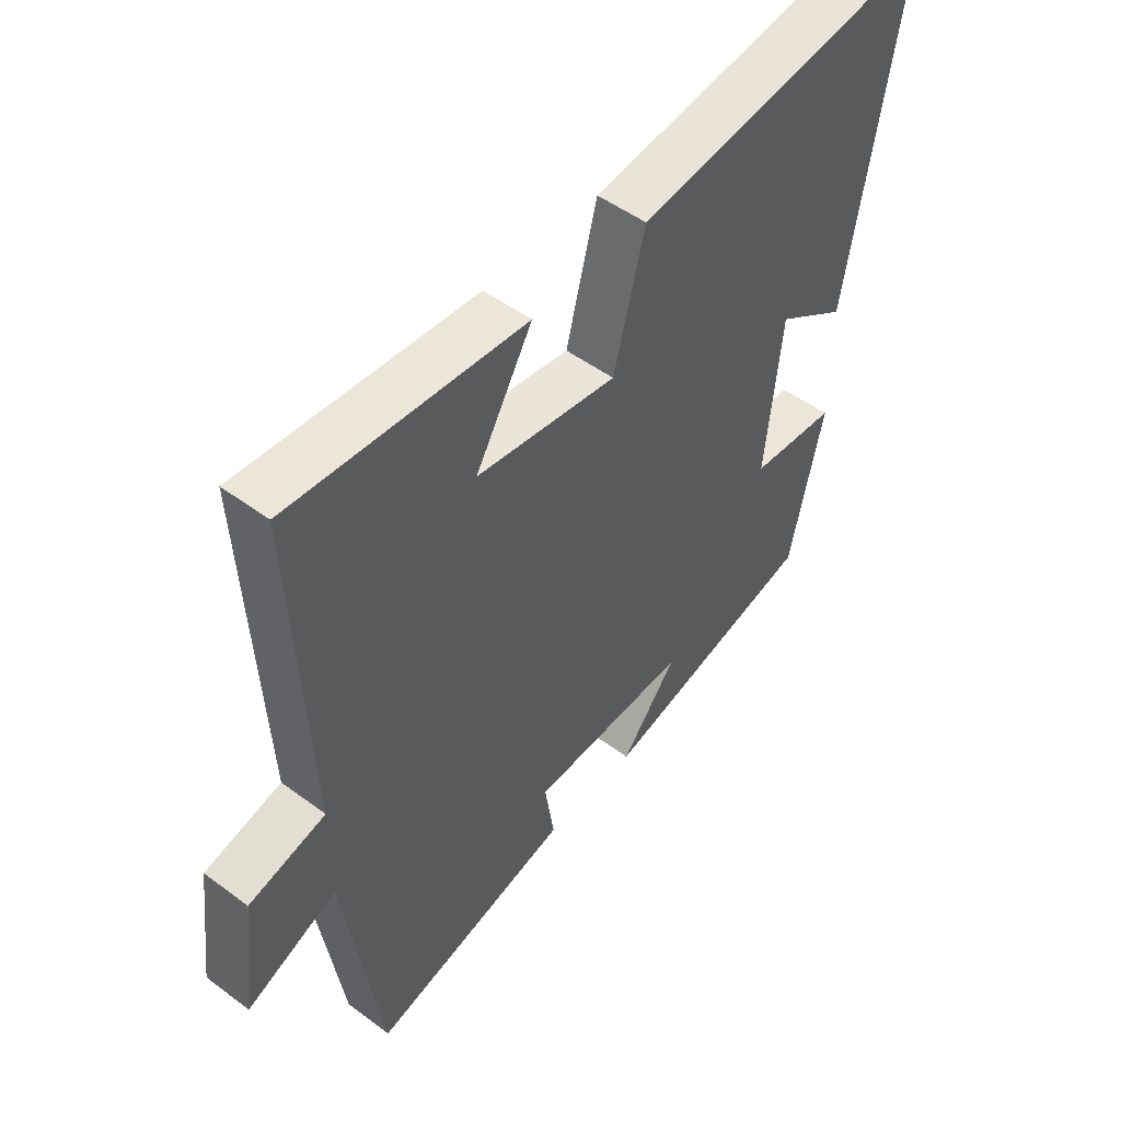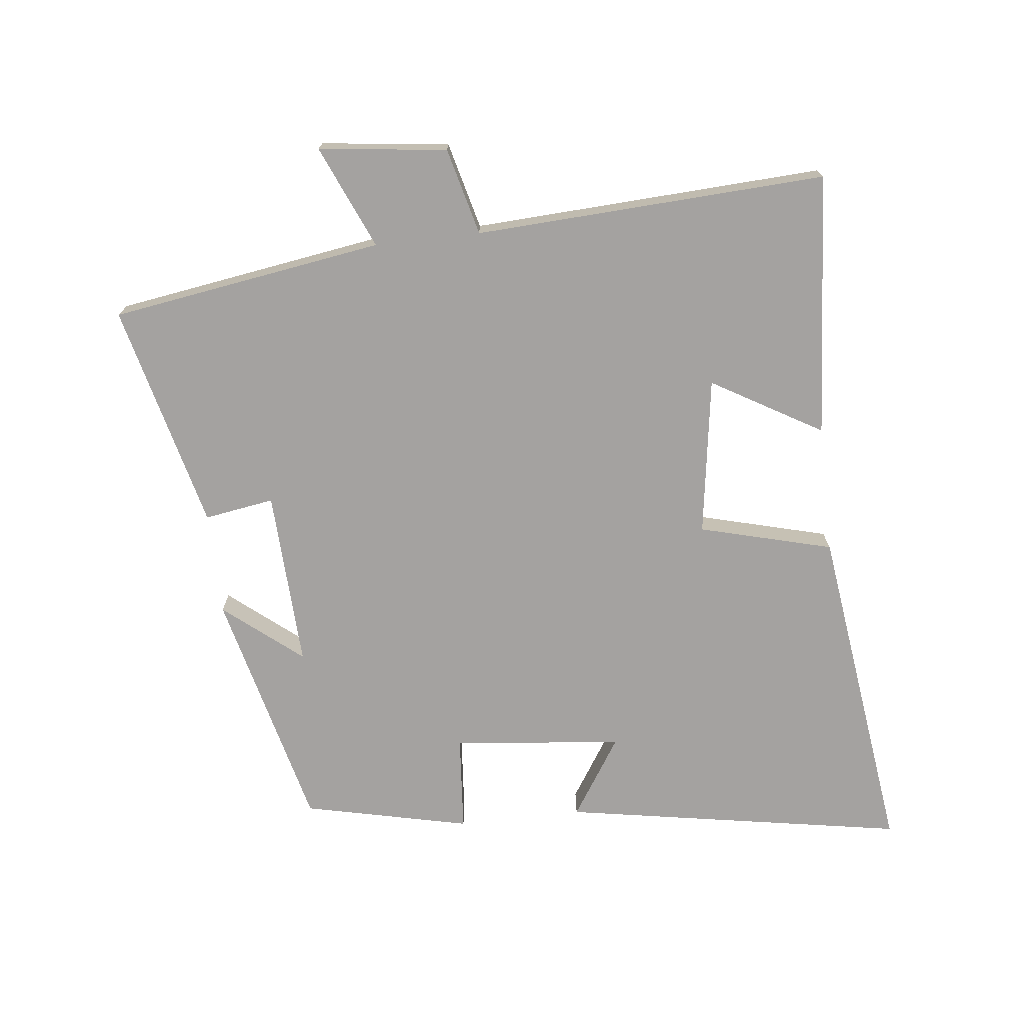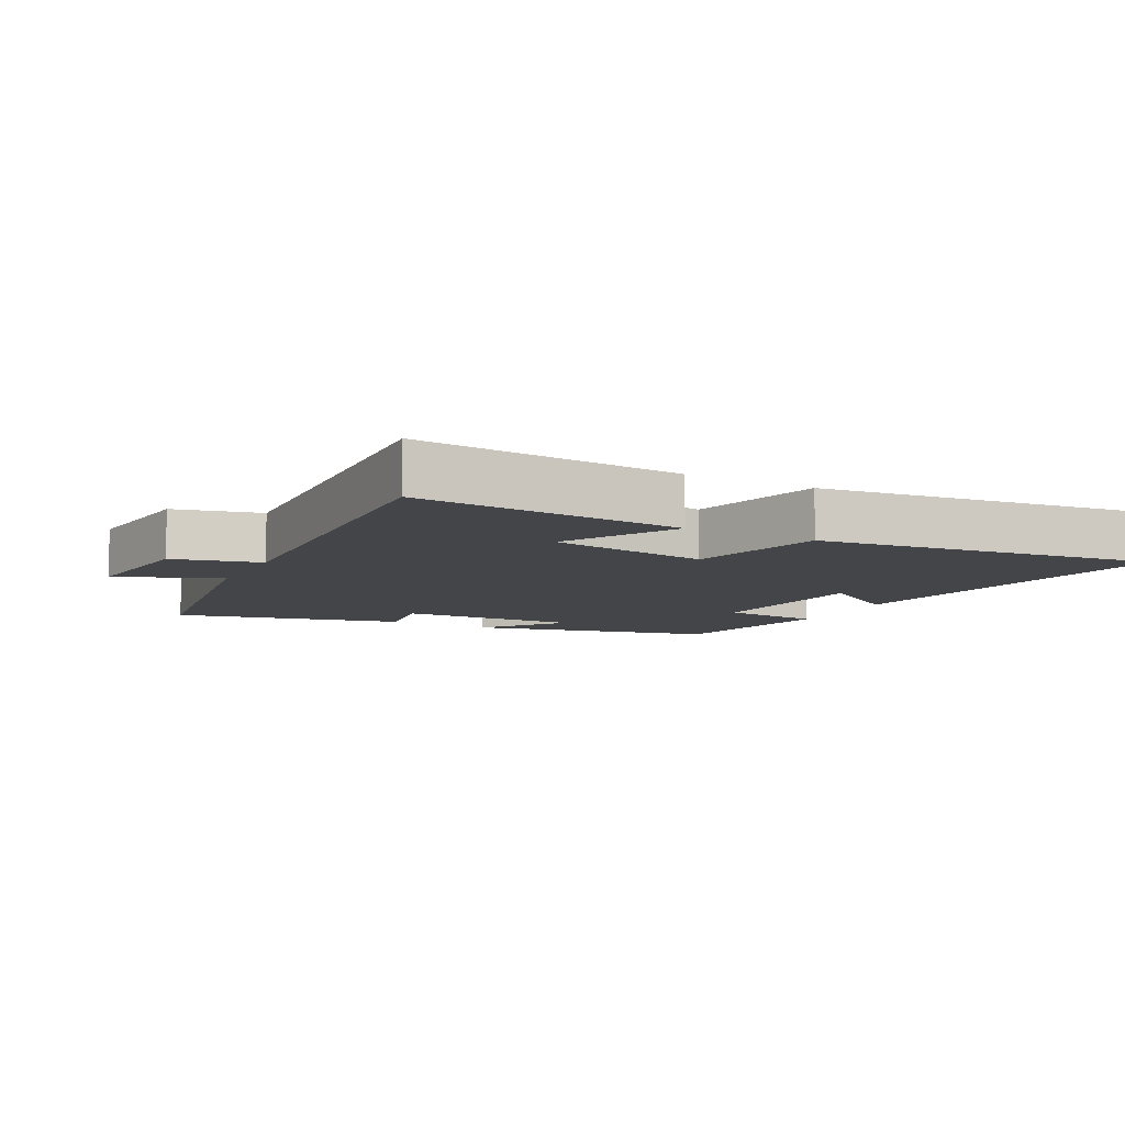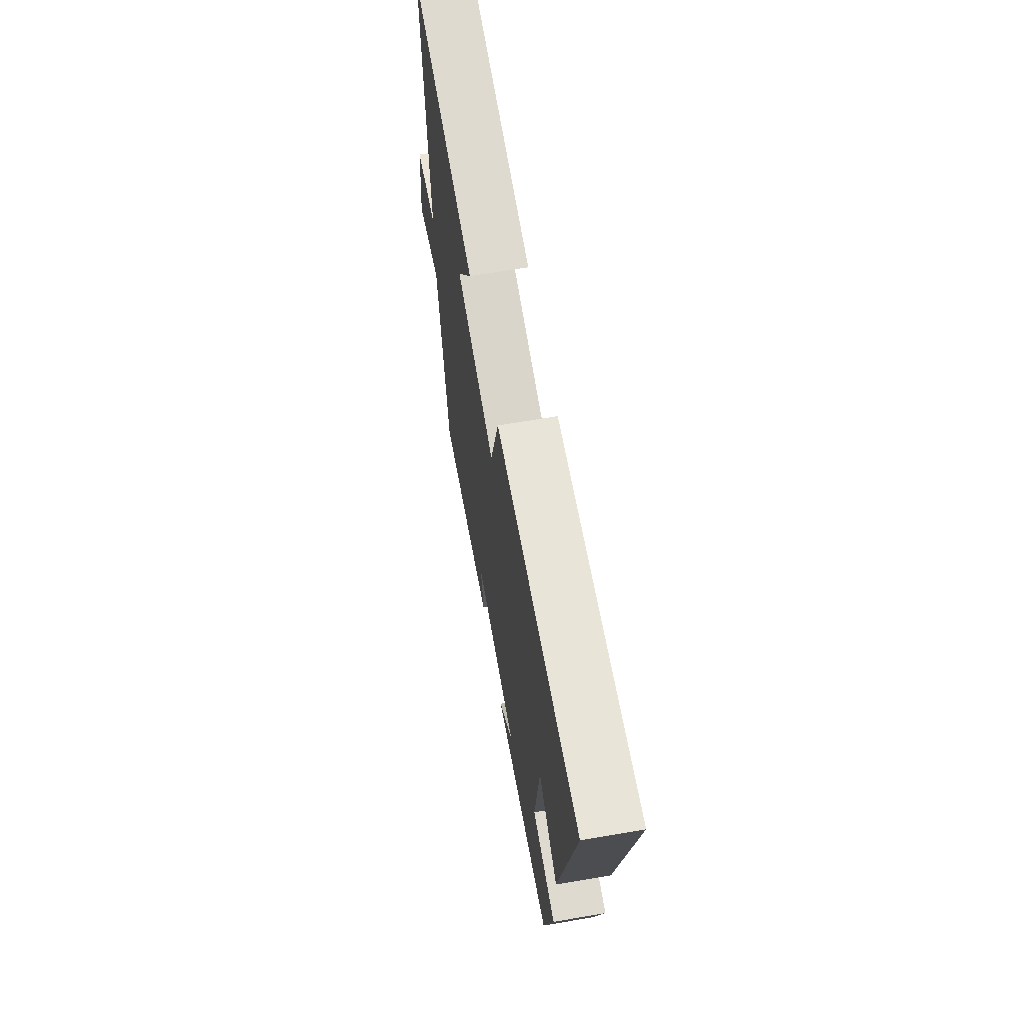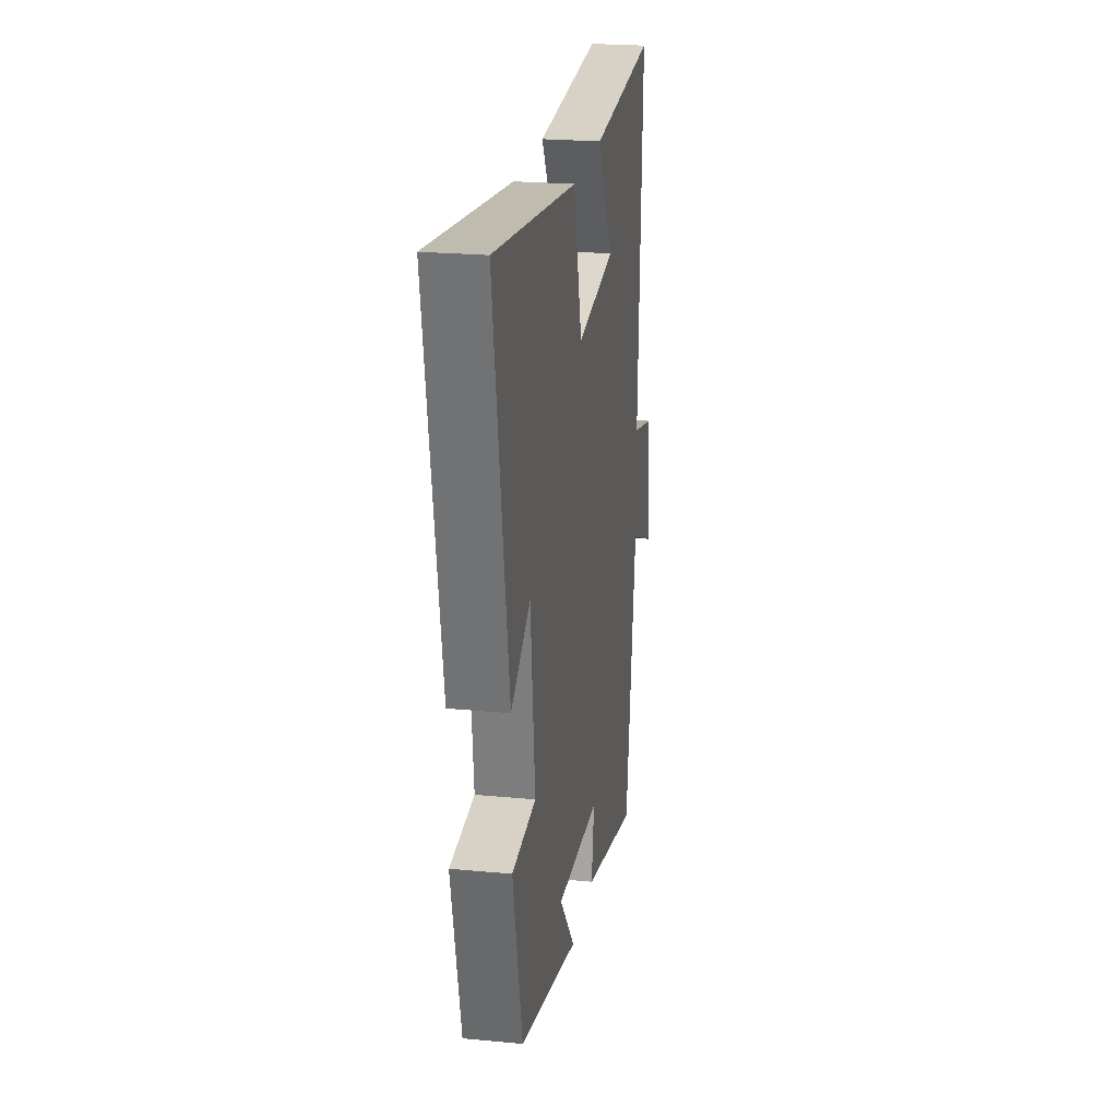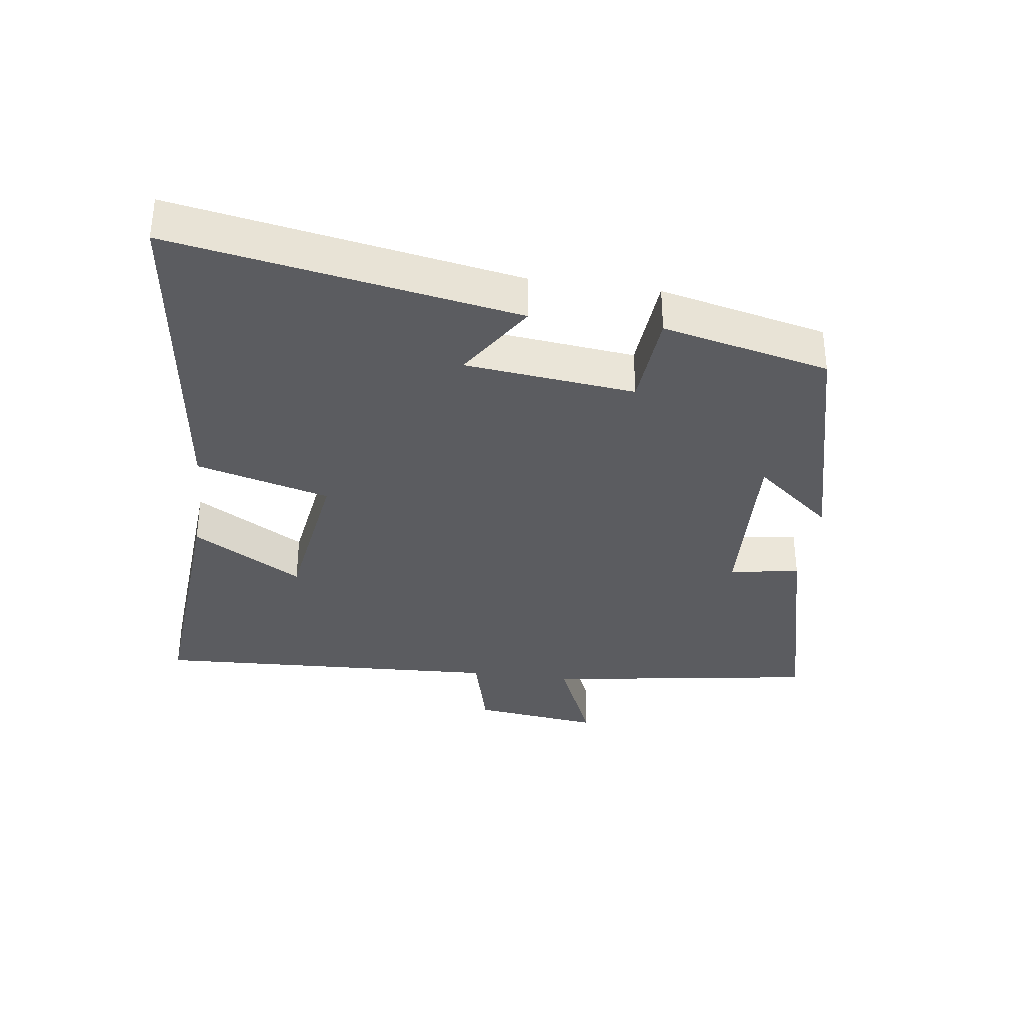
<metadata>
{"format":"obj","ext":"obj","renderer":"f3d","projection":"perspective","resolution":1024,"background":"white","views":[{"elev":49.7,"azim":-50.6,"up":"+Z"},{"elev":-72.7,"azim":-83.5,"up":"+Y"},{"elev":-9.1,"azim":-27.6,"up":"+Y"},{"elev":66.6,"azim":80.3,"up":"+Z"},{"elev":23.1,"azim":99.2,"up":"+Z"},{"elev":-34.8,"azim":82.2,"up":"+Y"}]}
</metadata>
<code>
v 0.592 0.07 0.568
v 0.5 0.07 0.041
v 0.379 0.07 0.119
v 0.351 0.07 -0.141
v 0.5 0.07 -0.153
v 0.442 0.07 -0.408
v 0.07 0.07 -0.5
v 0.167 0.07 -0.381
v -0.107 0.07 -0.393
v -0.09 0.07 -0.5
v -0.436 0.07 -0.586
v -0.5 0.07 -0.169
v -0.657 0.07 -0.237
v -0.633 0.07 -0.041
v -0.5 0.07 -0.007
v -0.527 0.07 0.53
v -0.123 0.07 0.5
v -0.221 0.07 0.332
v 0.021 0.07 0.296
v 0.075 0.07 0.5
v 0.592 0 0.568
v 0.5 0 0.041
v 0.379 0 0.119
v 0.351 0 -0.141
v 0.5 0 -0.153
v 0.442 0 -0.408
v 0.07 0 -0.5
v 0.167 0 -0.381
v -0.107 0 -0.393
v -0.09 0 -0.5
v -0.436 0 -0.586
v -0.5 0 -0.169
v -0.657 0 -0.237
v -0.633 0 -0.041
v -0.5 0 -0.007
v -0.527 0 0.53
v -0.123 0 0.5
v -0.221 0 0.332
v 0.021 0 0.296
v 0.075 0 0.5
f 19 20 1
f 15 16 17 18
f 15 18 19
f 12 13 14 15
f 9 10 11 12
f 8 9 12 15
f 5 6 7 8
f 4 5 8
f 3 4 8 15
f 1 2 3
f 1 3 15 19
f 21 40 39
f 38 37 36 35
f 39 38 35
f 35 34 33 32
f 32 31 30 29
f 35 32 29 28
f 28 27 26 25
f 28 25 24
f 35 28 24 23
f 23 22 21
f 39 35 23 21
f 1 21 22 2
f 2 22 23 3
f 3 23 24 4
f 4 24 25 5
f 5 25 26 6
f 6 26 27 7
f 7 27 28 8
f 8 28 29 9
f 9 29 30 10
f 10 30 31 11
f 11 31 32 12
f 12 32 33 13
f 13 33 34 14
f 14 34 35 15
f 15 35 36 16
f 16 36 37 17
f 17 37 38 18
f 18 38 39 19
f 19 39 40 20
f 20 40 21 1

</code>
